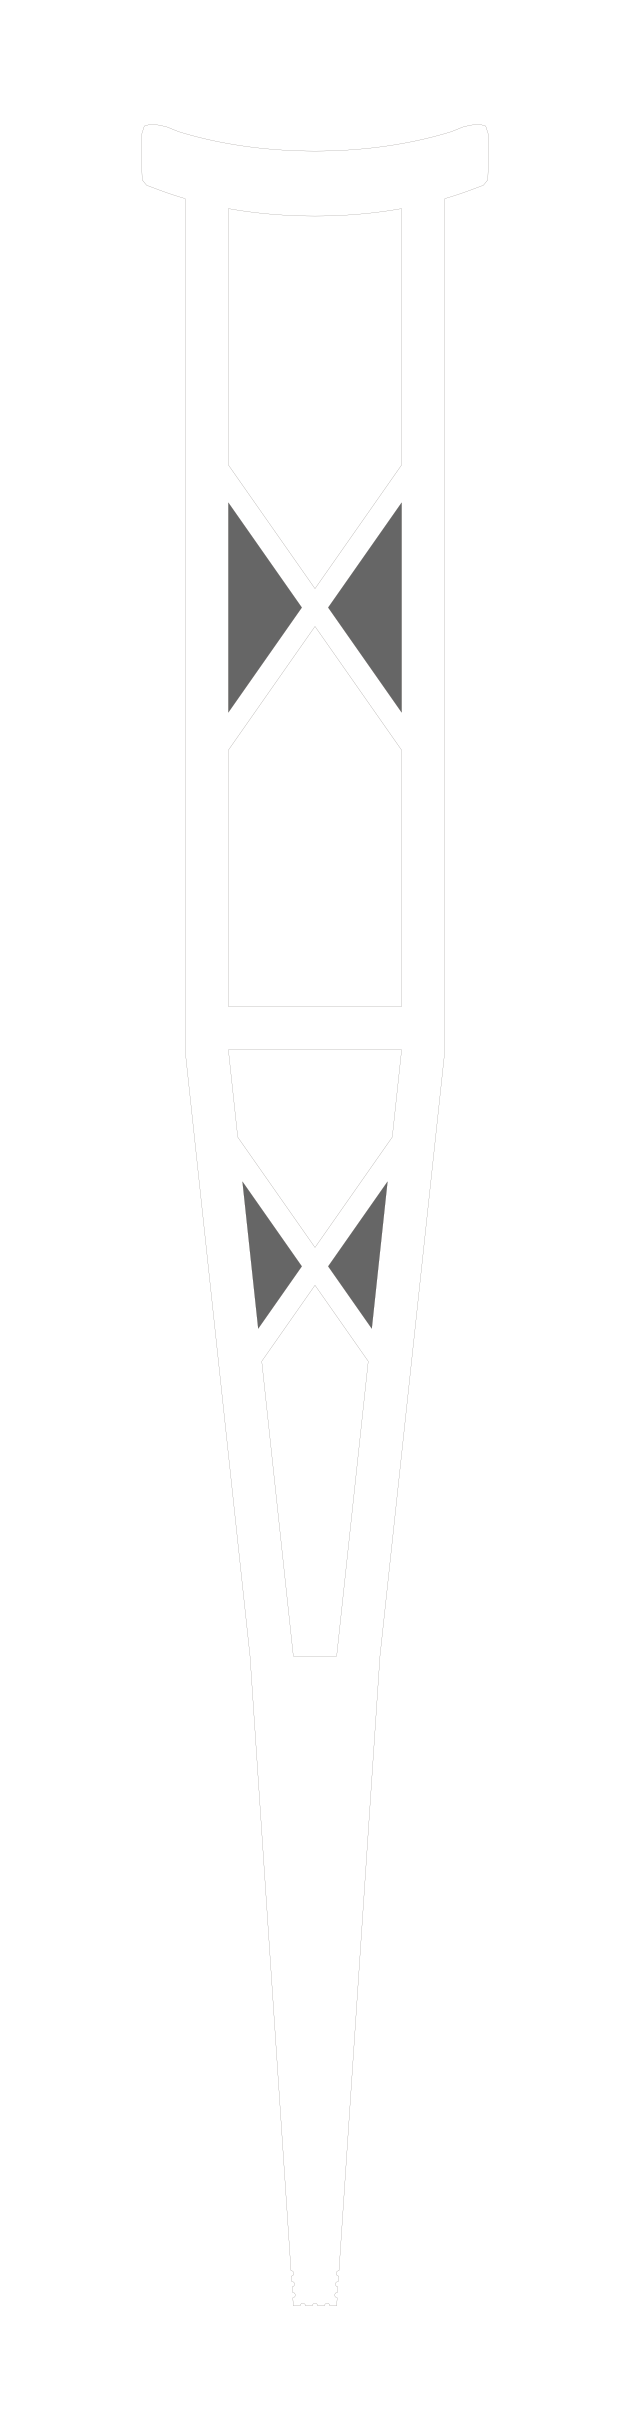
<metadata>
{"format":"dxf","ext":"dxf","renderer":"ezdxf+matplotlib","layout":"modelspace","background":"white","min_lineweight":24,"dpi":150}
</metadata>
<code>
0
SECTION
2
ENTITIES
0
POLYLINE
8
LAYER_1
66
     1
40
0.003
41
0.003
70
     1
0
VERTEX
8
LAYER_1
10
7
20
4
0
VERTEX
8
LAYER_1
10
8.5
20
-10
0
VERTEX
8
LAYER_1
10
9.446
20
-24.19
0
VERTEX
8
LAYER_1
10
9.478
20
-24.2
0
VERTEX
8
LAYER_1
10
9.502
20
-24.22
0
VERTEX
8
LAYER_1
10
9.512
20
-24.25
0
VERTEX
8
LAYER_1
10
9.506
20
-24.28
0
VERTEX
8
LAYER_1
10
9.485
20
-24.3
0
VERTEX
8
LAYER_1
10
9.454
20
-24.31
0
VERTEX
8
LAYER_1
10
9.463
20
-24.44
0
VERTEX
8
LAYER_1
10
9.495
20
-24.45
0
VERTEX
8
LAYER_1
10
9.518
20
-24.47
0
VERTEX
8
LAYER_1
10
9.529
20
-24.5
0
VERTEX
8
LAYER_1
10
9.523
20
-24.53
0
VERTEX
8
LAYER_1
10
9.502
20
-24.55
0
VERTEX
8
LAYER_1
10
9.471
20
-24.56
0
VERTEX
8
LAYER_1
10
9.479
20
-24.69
0
VERTEX
8
LAYER_1
10
9.511
20
-24.69
0
VERTEX
8
LAYER_1
10
9.535
20
-24.72
0
VERTEX
8
LAYER_1
10
9.546
20
-24.75
0
VERTEX
8
LAYER_1
10
9.539
20
-24.78
0
VERTEX
8
LAYER_1
10
9.518
20
-24.8
0
VERTEX
8
LAYER_1
10
9.488
20
-24.81
0
VERTEX
8
LAYER_1
10
9.5
20
-25
0
VERTEX
8
LAYER_1
10
9.656
20
-25
0
VERTEX
8
LAYER_1
10
9.665
20
-24.97
0
VERTEX
8
LAYER_1
10
9.687
20
-24.95
0
VERTEX
8
LAYER_1
10
9.719
20
-24.94
0
VERTEX
8
LAYER_1
10
9.75
20
-24.95
0
VERTEX
8
LAYER_1
10
9.773
20
-24.97
0
VERTEX
8
LAYER_1
10
9.781
20
-25
0
VERTEX
8
LAYER_1
10
9.937
20
-25
0
VERTEX
8
LAYER_1
10
9.946
20
-24.97
0
VERTEX
8
LAYER_1
10
9.968
20
-24.95
0
VERTEX
8
LAYER_1
10
10
20
-24.94
0
VERTEX
8
LAYER_1
10
10.03
20
-24.95
0
VERTEX
8
LAYER_1
10
10.05
20
-24.97
0
VERTEX
8
LAYER_1
10
10.06
20
-25
0
VERTEX
8
LAYER_1
10
10.22
20
-25
0
VERTEX
8
LAYER_1
10
10.23
20
-24.97
0
VERTEX
8
LAYER_1
10
10.25
20
-24.95
0
VERTEX
8
LAYER_1
10
10.28
20
-24.94
0
VERTEX
8
LAYER_1
10
10.31
20
-24.95
0
VERTEX
8
LAYER_1
10
10.34
20
-24.97
0
VERTEX
8
LAYER_1
10
10.34
20
-25
0
VERTEX
8
LAYER_1
10
10.5
20
-25
0
VERTEX
8
LAYER_1
10
10.51
20
-24.81
0
VERTEX
8
LAYER_1
10
10.48
20
-24.8
0
VERTEX
8
LAYER_1
10
10.46
20
-24.78
0
VERTEX
8
LAYER_1
10
10.45
20
-24.75
0
VERTEX
8
LAYER_1
10
10.46
20
-24.72
0
VERTEX
8
LAYER_1
10
10.49
20
-24.69
0
VERTEX
8
LAYER_1
10
10.52
20
-24.69
0
VERTEX
8
LAYER_1
10
10.53
20
-24.56
0
VERTEX
8
LAYER_1
10
10.5
20
-24.55
0
VERTEX
8
LAYER_1
10
10.48
20
-24.53
0
VERTEX
8
LAYER_1
10
10.47
20
-24.5
0
VERTEX
8
LAYER_1
10
10.48
20
-24.47
0
VERTEX
8
LAYER_1
10
10.51
20
-24.45
0
VERTEX
8
LAYER_1
10
10.54
20
-24.44
0
VERTEX
8
LAYER_1
10
10.55
20
-24.31
0
VERTEX
8
LAYER_1
10
10.51
20
-24.3
0
VERTEX
8
LAYER_1
10
10.49
20
-24.28
0
VERTEX
8
LAYER_1
10
10.49
20
-24.25
0
VERTEX
8
LAYER_1
10
10.5
20
-24.22
0
VERTEX
8
LAYER_1
10
10.52
20
-24.2
0
VERTEX
8
LAYER_1
10
10.55
20
-24.19
0
VERTEX
8
LAYER_1
10
11.5
20
-10
0
VERTEX
8
LAYER_1
10
13
20
4
0
VERTEX
8
LAYER_1
10
13
20
23.65
0
VERTEX
8
LAYER_1
10
13.05
20
23.67
0
VERTEX
8
LAYER_1
10
13.1
20
23.68
0
VERTEX
8
LAYER_1
10
13.14
20
23.7
0
VERTEX
8
LAYER_1
10
13.29
20
23.74
0
VERTEX
8
LAYER_1
10
13.44
20
23.79
0
VERTEX
8
LAYER_1
10
13.59
20
23.85
0
VERTEX
8
LAYER_1
10
13.89
20
23.96
0
VERTEX
8
LAYER_1
10
13.99
20
24.09
0
VERTEX
8
LAYER_1
10
14
20
24.39
0
VERTEX
8
LAYER_1
10
14
20
24.52
0
VERTEX
8
LAYER_1
10
14
20
24.64
0
VERTEX
8
LAYER_1
10
14
20
24.77
0
VERTEX
8
LAYER_1
10
14
20
25.14
0
VERTEX
8
LAYER_1
10
13.94
20
25.33
0
VERTEX
8
LAYER_1
10
13.79
20
25.37
0
VERTEX
8
LAYER_1
10
13.59
20
25.35
0
VERTEX
8
LAYER_1
10
13.41
20
25.3
0
VERTEX
8
LAYER_1
10
13.28
20
25.25
0
VERTEX
8
LAYER_1
10
13.14
20
25.2
0
VERTEX
8
LAYER_1
10
12.99
20
25.15
0
VERTEX
8
LAYER_1
10
12.83
20
25.11
0
VERTEX
8
LAYER_1
10
12.67
20
25.07
0
VERTEX
8
LAYER_1
10
12.51
20
25.03
0
VERTEX
8
LAYER_1
10
12.34
20
24.99
0
VERTEX
8
LAYER_1
10
12.18
20
24.95
0
VERTEX
8
LAYER_1
10
12.01
20
24.92
0
VERTEX
8
LAYER_1
10
11.83
20
24.89
0
VERTEX
8
LAYER_1
10
11.66
20
24.87
0
VERTEX
8
LAYER_1
10
11.48
20
24.84
0
VERTEX
8
LAYER_1
10
11.3
20
24.82
0
VERTEX
8
LAYER_1
10
11.12
20
24.8
0
VERTEX
8
LAYER_1
10
10.94
20
24.79
0
VERTEX
8
LAYER_1
10
10.76
20
24.77
0
VERTEX
8
LAYER_1
10
10.57
20
24.76
0
VERTEX
8
LAYER_1
10
10.38
20
24.76
0
VERTEX
8
LAYER_1
10
10.19
20
24.75
0
VERTEX
8
LAYER_1
10
10
20
24.75
0
VERTEX
8
LAYER_1
10
9.809
20
24.75
0
VERTEX
8
LAYER_1
10
9.619
20
24.76
0
VERTEX
8
LAYER_1
10
9.431
20
24.76
0
VERTEX
8
LAYER_1
10
9.245
20
24.77
0
VERTEX
8
LAYER_1
10
9.06
20
24.79
0
VERTEX
8
LAYER_1
10
8.877
20
24.8
0
VERTEX
8
LAYER_1
10
8.696
20
24.82
0
VERTEX
8
LAYER_1
10
8.517
20
24.84
0
VERTEX
8
LAYER_1
10
8.34
20
24.87
0
VERTEX
8
LAYER_1
10
8.166
20
24.89
0
VERTEX
8
LAYER_1
10
7.993
20
24.92
0
VERTEX
8
LAYER_1
10
7.823
20
24.95
0
VERTEX
8
LAYER_1
10
7.656
20
24.99
0
VERTEX
8
LAYER_1
10
7.491
20
25.03
0
VERTEX
8
LAYER_1
10
7.328
20
25.07
0
VERTEX
8
LAYER_1
10
7.168
20
25.11
0
VERTEX
8
LAYER_1
10
7.012
20
25.15
0
VERTEX
8
LAYER_1
10
6.858
20
25.2
0
VERTEX
8
LAYER_1
10
6.724
20
25.25
0
VERTEX
8
LAYER_1
10
6.593
20
25.3
0
VERTEX
8
LAYER_1
10
6.414
20
25.35
0
VERTEX
8
LAYER_1
10
6.209
20
25.37
0
VERTEX
8
LAYER_1
10
6.058
20
25.33
0
VERTEX
8
LAYER_1
10
6
20
25.14
0
VERTEX
8
LAYER_1
10
6
20
24.77
0
VERTEX
8
LAYER_1
10
6
20
24.64
0
VERTEX
8
LAYER_1
10
6
20
24.52
0
VERTEX
8
LAYER_1
10
6
20
24.39
0
VERTEX
8
LAYER_1
10
6.01
20
24.09
0
VERTEX
8
LAYER_1
10
6.112
20
23.96
0
VERTEX
8
LAYER_1
10
6.414
20
23.85
0
VERTEX
8
LAYER_1
10
6.559
20
23.79
0
VERTEX
8
LAYER_1
10
6.707
20
23.74
0
VERTEX
8
LAYER_1
10
6.858
20
23.7
0
VERTEX
8
LAYER_1
10
6.905
20
23.68
0
VERTEX
8
LAYER_1
10
6.952
20
23.67
0
VERTEX
8
LAYER_1
10
7
20
23.65
0
SEQEND
8
0
0
SOLID
8
LAYER_1
10
11.31
20
-2.436
11
10.31
21
-1
12
11.31
22
-2.436
13
11.67
23
0.9545
0
POLYLINE
8
LAYER_1
66
     1
40
0.003
41
0.003
70
     1
0
VERTEX
8
LAYER_1
10
11.31
20
-2.436
0
VERTEX
8
LAYER_1
10
10.31
20
-1
0
VERTEX
8
LAYER_1
10
11.67
20
0.9545
0
SEQEND
8
0
0
POLYLINE
8
LAYER_1
66
     1
40
0.003
41
0.003
70
     1
0
VERTEX
8
LAYER_1
10
11.78
20
1.984
0
VERTEX
8
LAYER_1
10
10
20
-0.5641
0
VERTEX
8
LAYER_1
10
8.216
20
1.984
0
VERTEX
8
LAYER_1
10
8
20
4
0
VERTEX
8
LAYER_1
10
12
20
4
0
SEQEND
8
0
0
SOLID
8
LAYER_1
10
8.326
20
0.9545
11
9.695
21
-1
12
8.326
22
0.9545
13
8.69
23
-2.436
0
POLYLINE
8
LAYER_1
66
     1
40
0.003
41
0.003
70
     1
0
VERTEX
8
LAYER_1
10
8.326
20
0.9545
0
VERTEX
8
LAYER_1
10
9.695
20
-1
0
VERTEX
8
LAYER_1
10
8.69
20
-2.436
0
SEQEND
8
0
0
POLYLINE
8
LAYER_1
66
     1
40
0.003
41
0.003
70
     1
0
VERTEX
8
LAYER_1
10
8.771
20
-3.192
0
VERTEX
8
LAYER_1
10
10
20
-1.436
0
VERTEX
8
LAYER_1
10
11.23
20
-3.192
0
VERTEX
8
LAYER_1
10
10.5
20
-10
0
VERTEX
8
LAYER_1
10
9.5
20
-10
0
SEQEND
8
0
0
SOLID
8
LAYER_1
10
12
20
11.79
11
10.31
21
14.21
12
12
22
11.79
13
12
23
16.63
0
POLYLINE
8
LAYER_1
66
     1
40
0.003
41
0.003
70
     1
0
VERTEX
8
LAYER_1
10
12
20
11.79
0
VERTEX
8
LAYER_1
10
10.31
20
14.21
0
VERTEX
8
LAYER_1
10
12
20
16.63
0
SEQEND
8
0
0
POLYLINE
8
LAYER_1
66
     1
40
0.003
41
0.003
70
     1
0
VERTEX
8
LAYER_1
10
12
20
17.5
0
VERTEX
8
LAYER_1
10
10
20
14.65
0
VERTEX
8
LAYER_1
10
8
20
17.5
0
VERTEX
8
LAYER_1
10
8
20
23.42
0
VERTEX
8
LAYER_1
10
8.112
20
23.4
0
VERTEX
8
LAYER_1
10
8.226
20
23.38
0
VERTEX
8
LAYER_1
10
8.34
20
23.37
0
VERTEX
8
LAYER_1
10
8.517
20
23.34
0
VERTEX
8
LAYER_1
10
8.696
20
23.32
0
VERTEX
8
LAYER_1
10
8.877
20
23.3
0
VERTEX
8
LAYER_1
10
9.06
20
23.29
0
VERTEX
8
LAYER_1
10
9.245
20
23.27
0
VERTEX
8
LAYER_1
10
9.431
20
23.26
0
VERTEX
8
LAYER_1
10
9.619
20
23.26
0
VERTEX
8
LAYER_1
10
9.809
20
23.25
0
VERTEX
8
LAYER_1
10
10
20
23.25
0
VERTEX
8
LAYER_1
10
10.19
20
23.25
0
VERTEX
8
LAYER_1
10
10.38
20
23.26
0
VERTEX
8
LAYER_1
10
10.57
20
23.26
0
VERTEX
8
LAYER_1
10
10.76
20
23.27
0
VERTEX
8
LAYER_1
10
10.94
20
23.29
0
VERTEX
8
LAYER_1
10
11.12
20
23.3
0
VERTEX
8
LAYER_1
10
11.3
20
23.32
0
VERTEX
8
LAYER_1
10
11.48
20
23.34
0
VERTEX
8
LAYER_1
10
11.66
20
23.37
0
VERTEX
8
LAYER_1
10
11.77
20
23.38
0
VERTEX
8
LAYER_1
10
11.89
20
23.4
0
VERTEX
8
LAYER_1
10
12
20
23.42
0
SEQEND
8
0
0
SOLID
8
LAYER_1
10
8
20
16.63
11
9.695
21
14.21
12
8
22
16.63
13
8
23
11.79
0
POLYLINE
8
LAYER_1
66
     1
40
0.003
41
0.003
70
     1
0
VERTEX
8
LAYER_1
10
8
20
16.63
0
VERTEX
8
LAYER_1
10
9.695
20
14.21
0
VERTEX
8
LAYER_1
10
8
20
11.79
0
SEQEND
8
0
0
POLYLINE
8
LAYER_1
66
     1
40
0.003
41
0.003
70
     1
0
VERTEX
8
LAYER_1
10
8
20
10.92
0
VERTEX
8
LAYER_1
10
10
20
13.78
0
VERTEX
8
LAYER_1
10
12
20
10.92
0
VERTEX
8
LAYER_1
10
12
20
5
0
VERTEX
8
LAYER_1
10
8
20
5
0
SEQEND
8
0
0
ENDSEC
0
EOF

</code>
